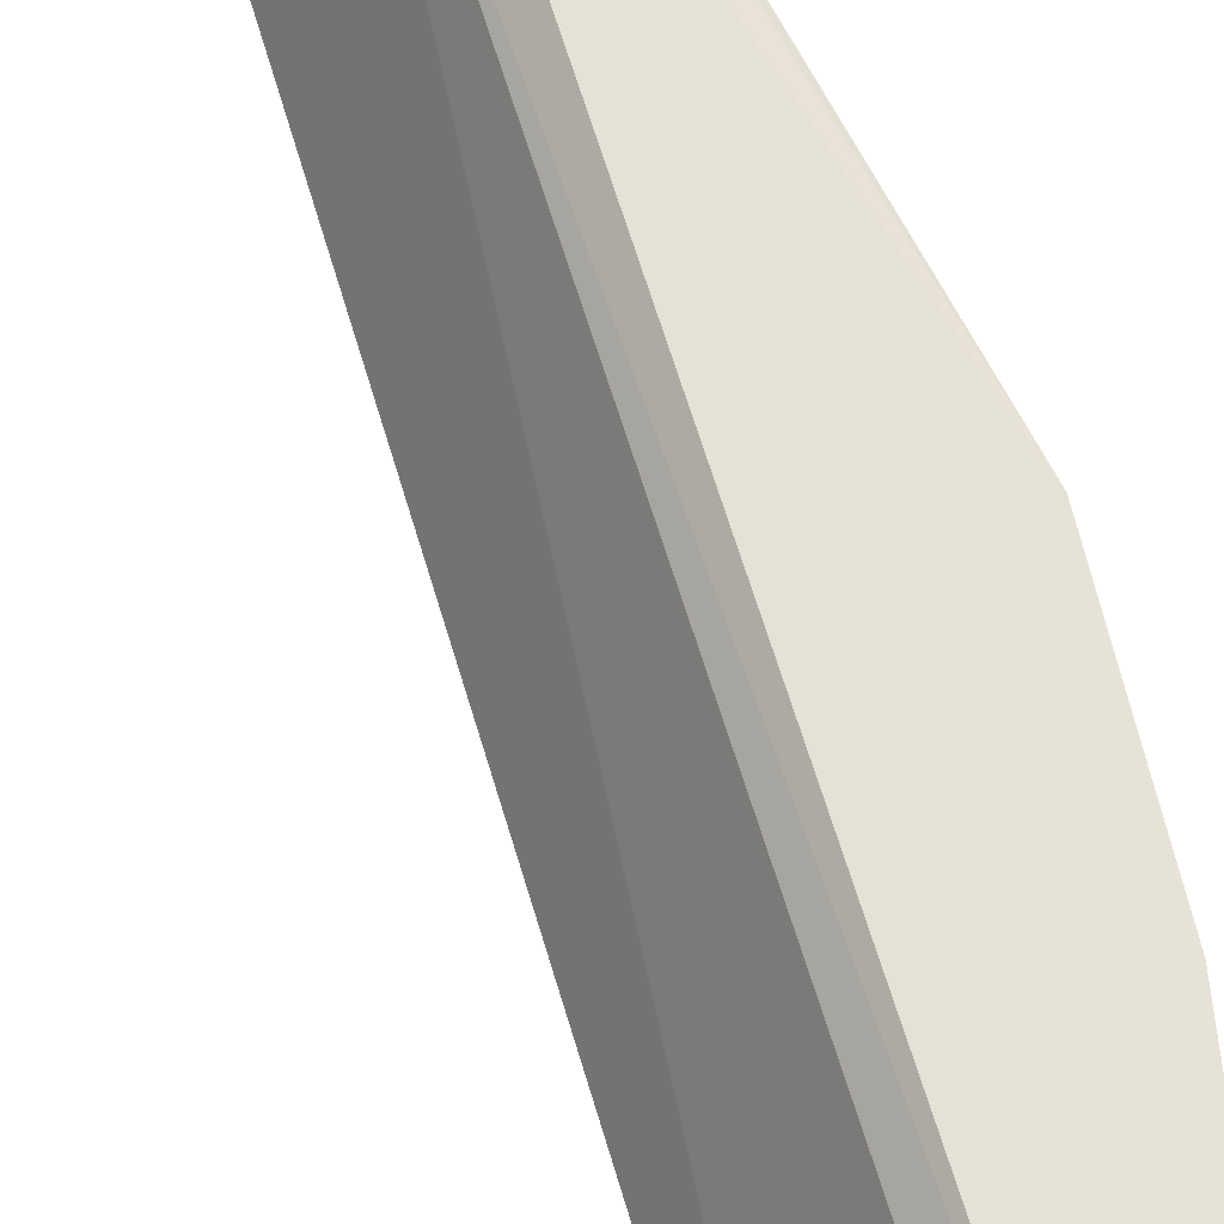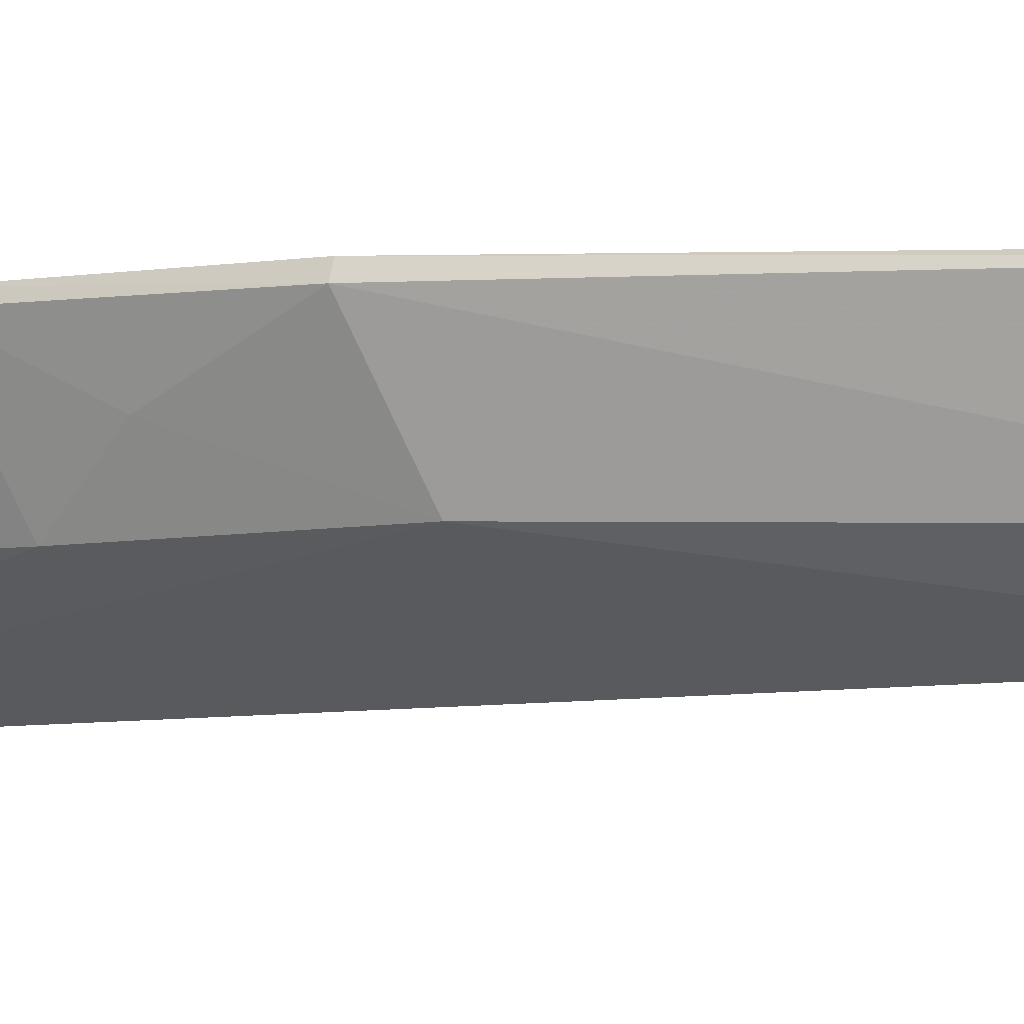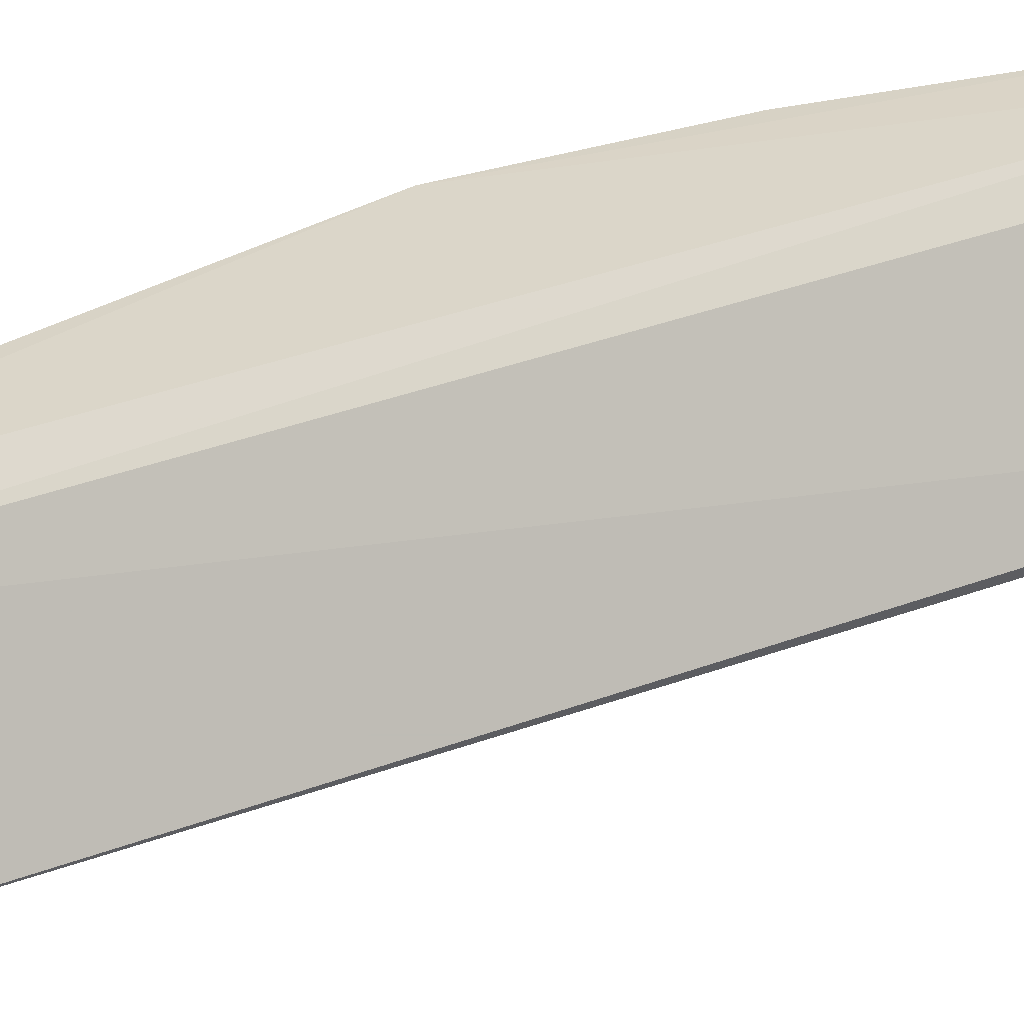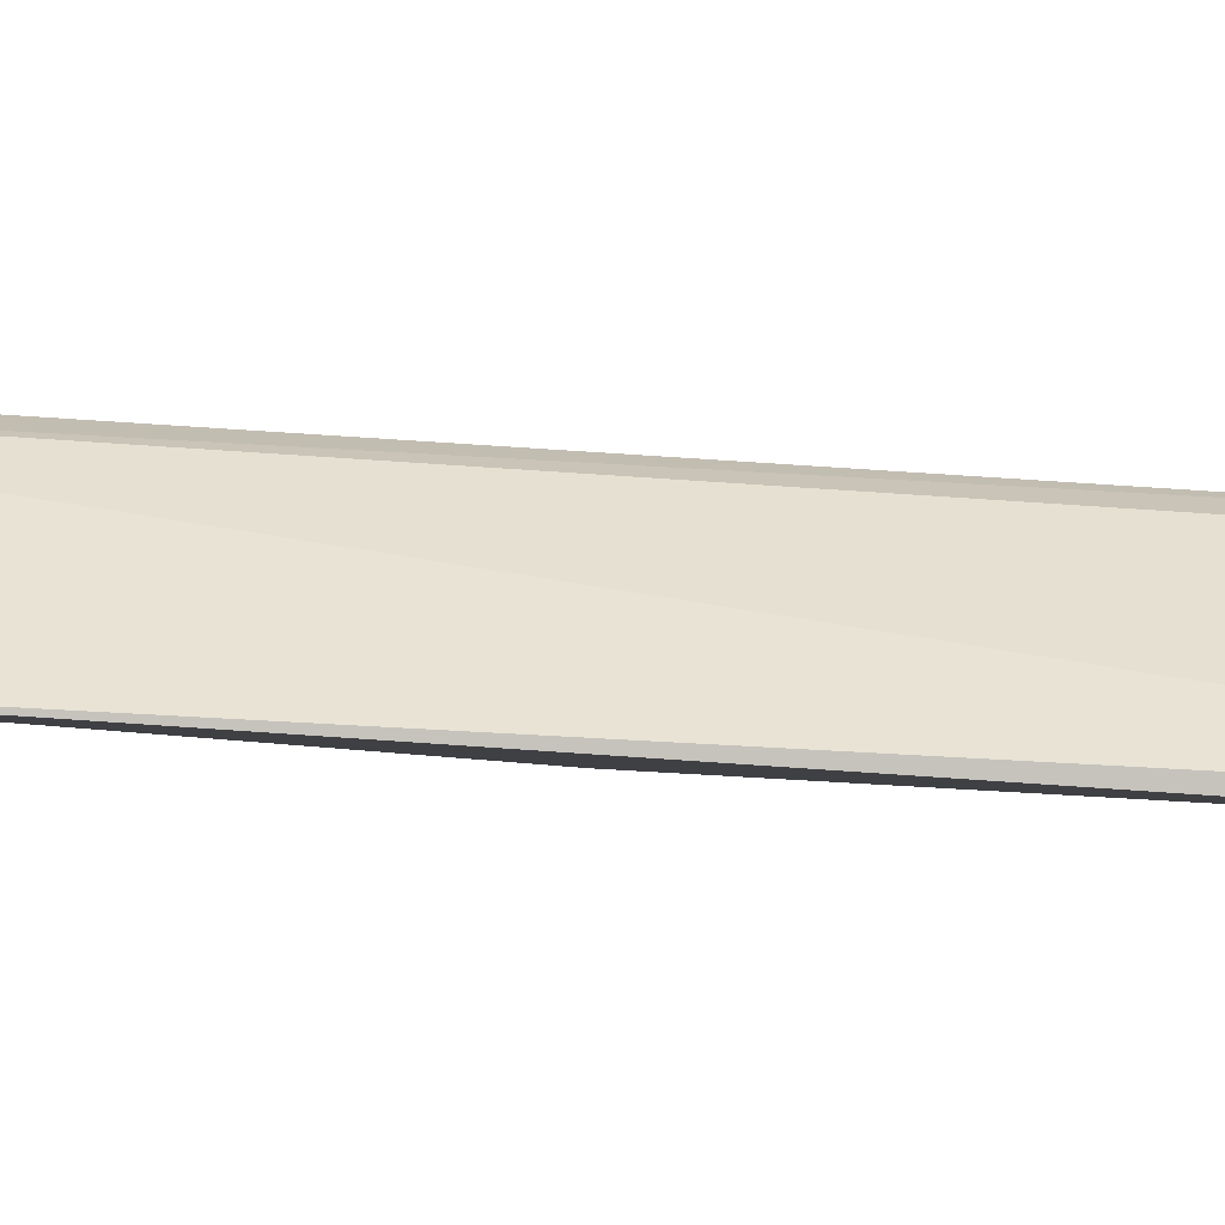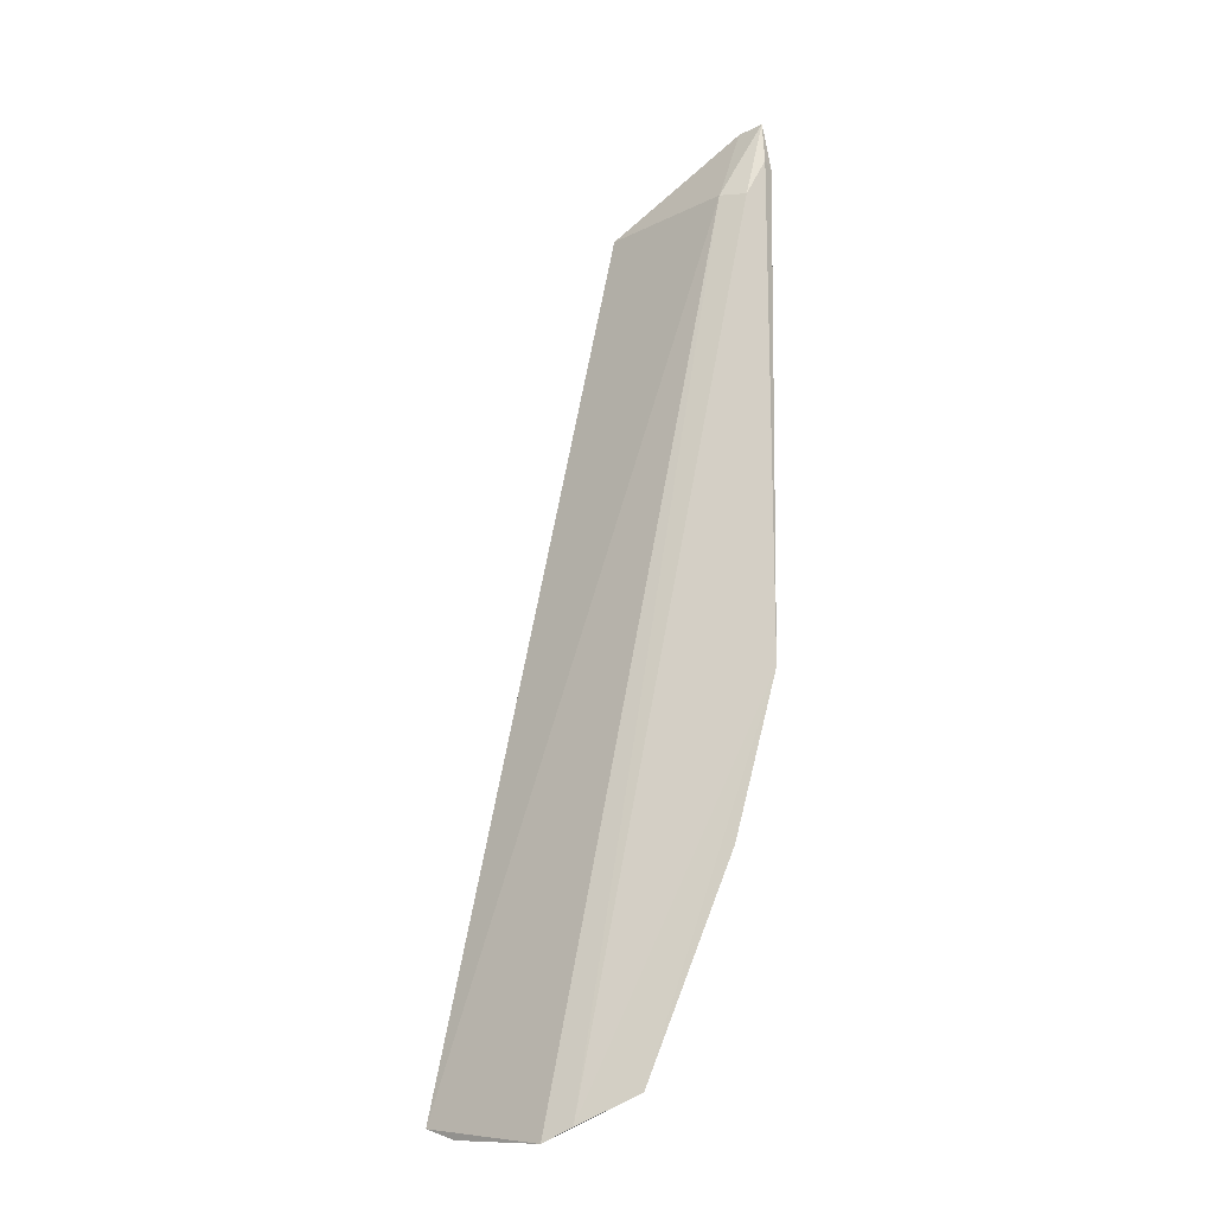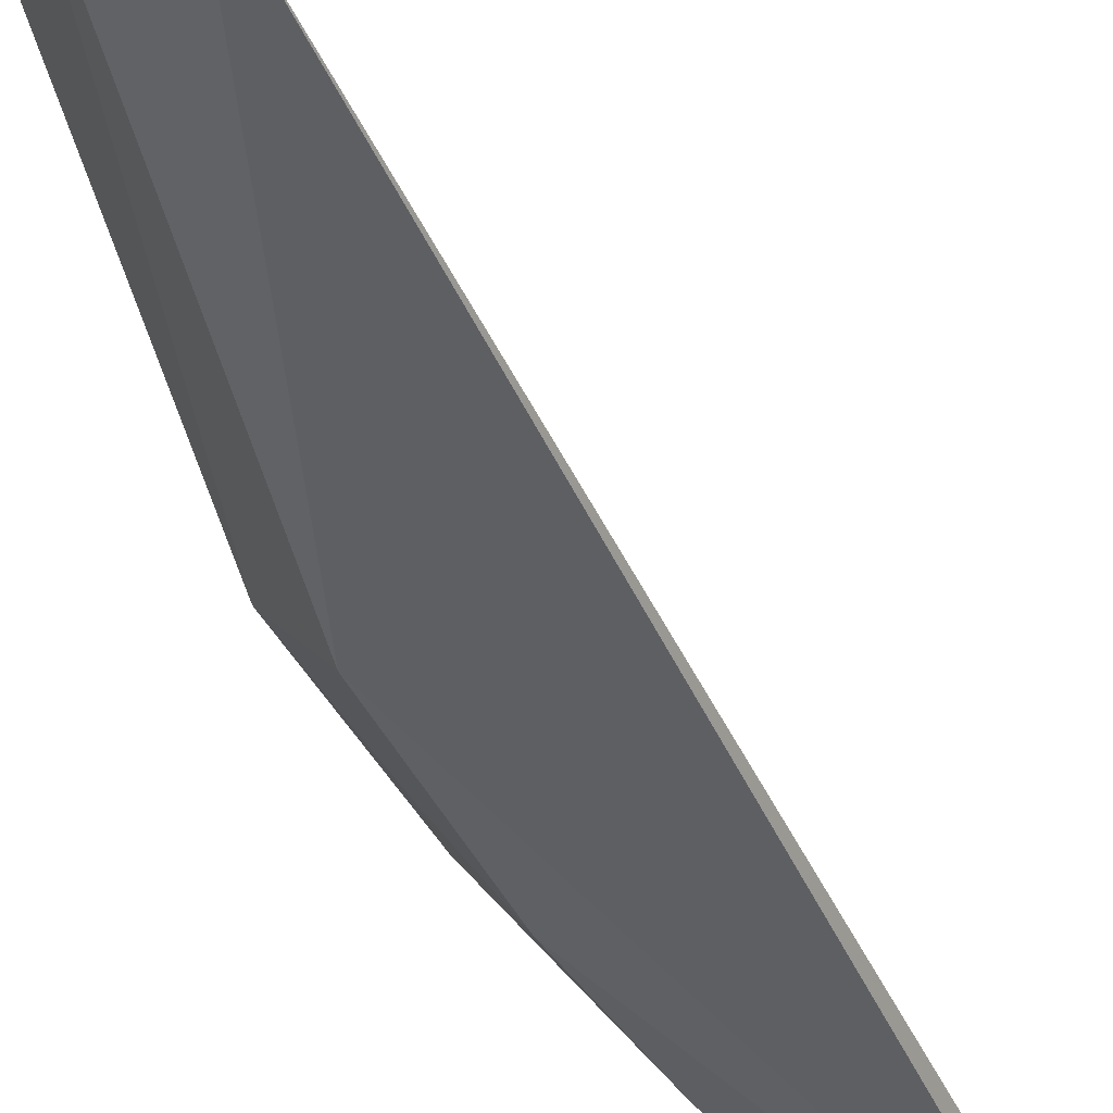
<metadata>
{"format":"obj","ext":"obj","renderer":"f3d","projection":"perspective","resolution":1024,"background":"white","views":[{"elev":64.7,"azim":-27.8,"up":"+Z"},{"elev":-10.3,"azim":92.1,"up":"+Z"},{"elev":30.9,"azim":-130.6,"up":"+Z"},{"elev":-23.7,"azim":-109.5,"up":"+Z"},{"elev":-15.4,"azim":-18.9,"up":"+Y"},{"elev":-44.7,"azim":-167.9,"up":"+Z"}]}
</metadata>
<code>
v 0.07222 0.01221 0.02579
v 0.07227 -0.01394 0.02575
v 0.0701 0.009735 0.02054
v 0.06678 0.01025 0.01831
v 0.06111 -0.03582 0.02487
v 0.06774 -0.0204 0.0207
v 0.07155 0.01437 0.02412
v 0.06227 -0.03513 0.02583
v 0.06983 -0.0119 0.0208
v 0.05829 -0.0332 0.01782
v 0.07008 0.01038 0.02491
v 0.07269 0.01194 0.02547
v 0.07116 0.01022 0.02584
v 0.06554 -0.03363 0.02574
v 0.07231 -0.01406 0.02518
v 0.05765 -0.03505 0.01837
v 0.07229 0.01449 0.02532
v 0.06185 -0.03364 0.02039
v 0.06986 -0.01828 0.02303
v 0.07004 -0.02247 0.02571
v 0.07237 0.01406 0.02534
v 0.06558 -0.02671 0.02083
v 0.05859 -0.03558 0.01992
v 0.07007 -0.02255 0.02524
v 0.06553 -0.0333 0.02525
v 0.06345 -0.03122 0.02085
f 7 3 4
f 9 4 3
f 10 9 6
f 10 4 9
f 11 5 8
f 11 7 4
f 12 1 2
f 13 8 2
f 13 2 1
f 13 11 8
f 14 2 8
f 14 8 5
f 15 12 2
f 15 9 3
f 15 3 12
f 16 4 10
f 16 11 4
f 16 5 11
f 17 7 11
f 17 3 7
f 17 13 1
f 17 11 13
f 18 16 10
f 19 6 9
f 19 9 15
f 20 15 2
f 20 2 14
f 21 12 3
f 21 3 17
f 21 17 1
f 21 1 12
f 22 18 10
f 22 10 6
f 23 18 14
f 23 14 5
f 23 5 16
f 23 16 18
f 24 19 15
f 24 15 20
f 24 6 19
f 24 22 6
f 24 20 14
f 25 14 18
f 25 24 14
f 25 22 24
f 26 25 18
f 26 18 22
f 26 22 25

</code>
